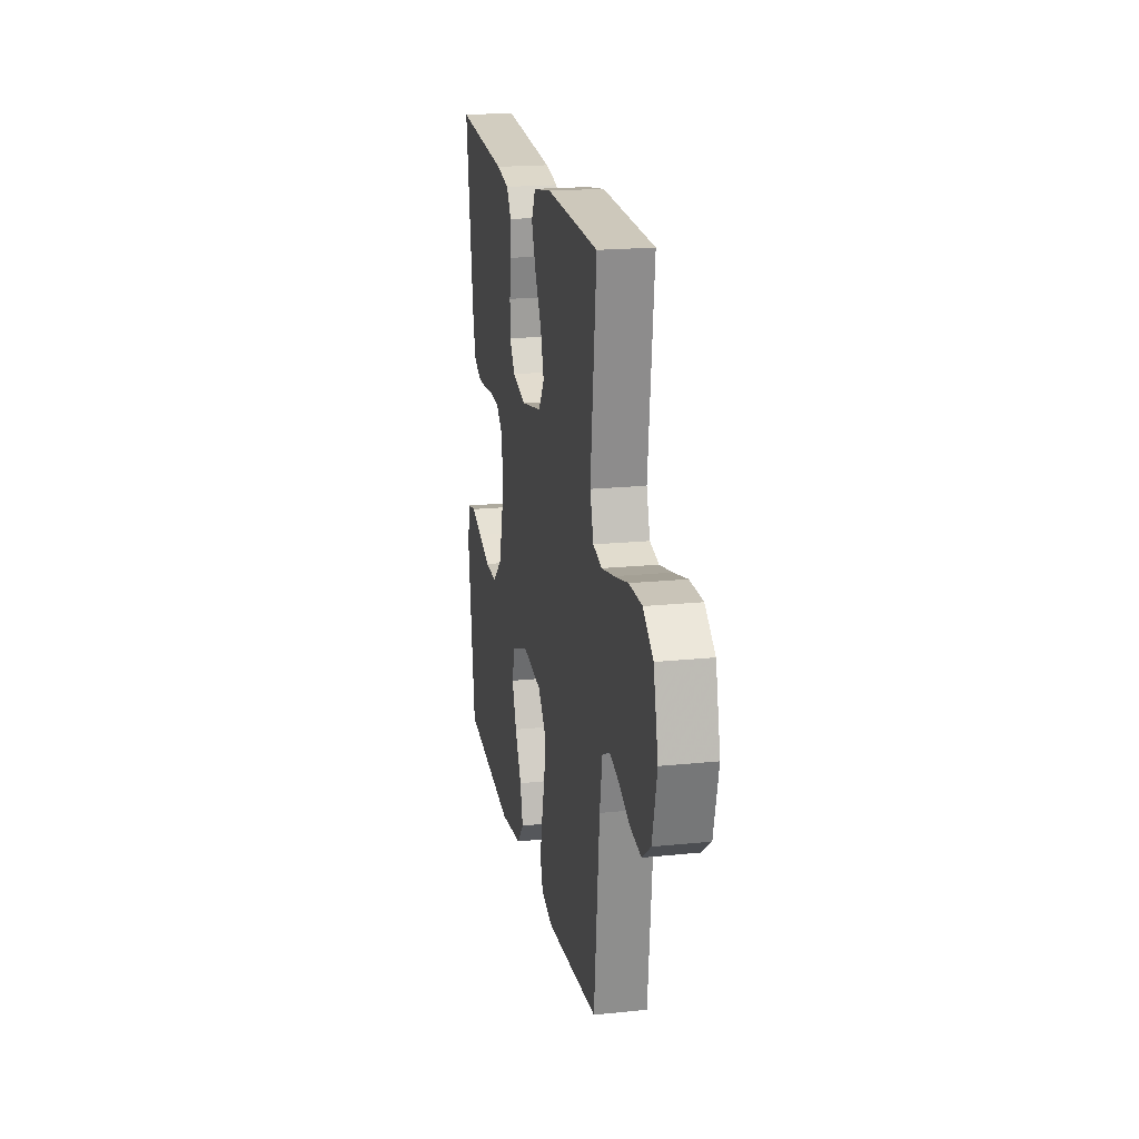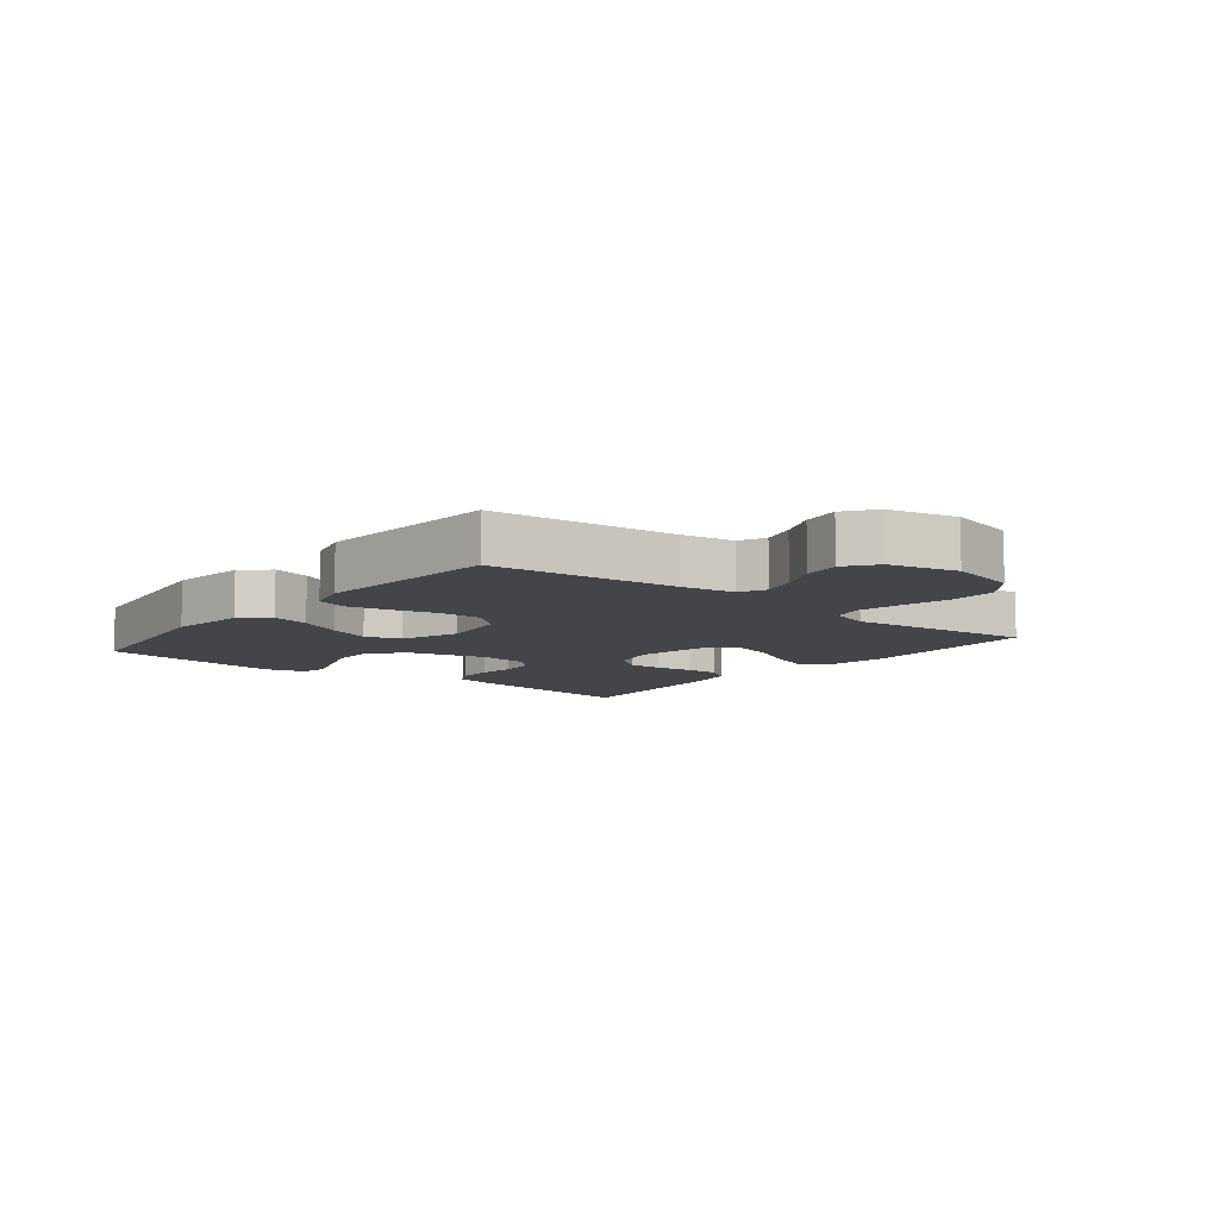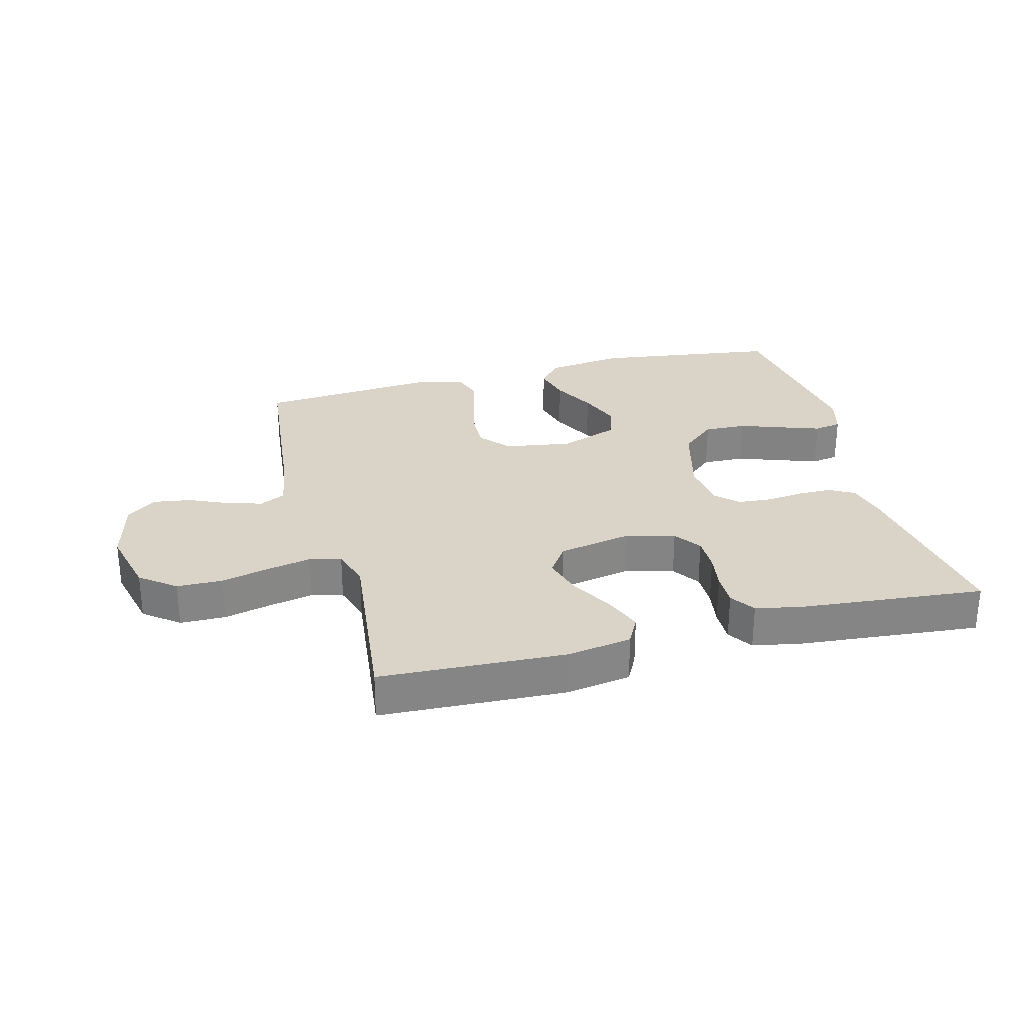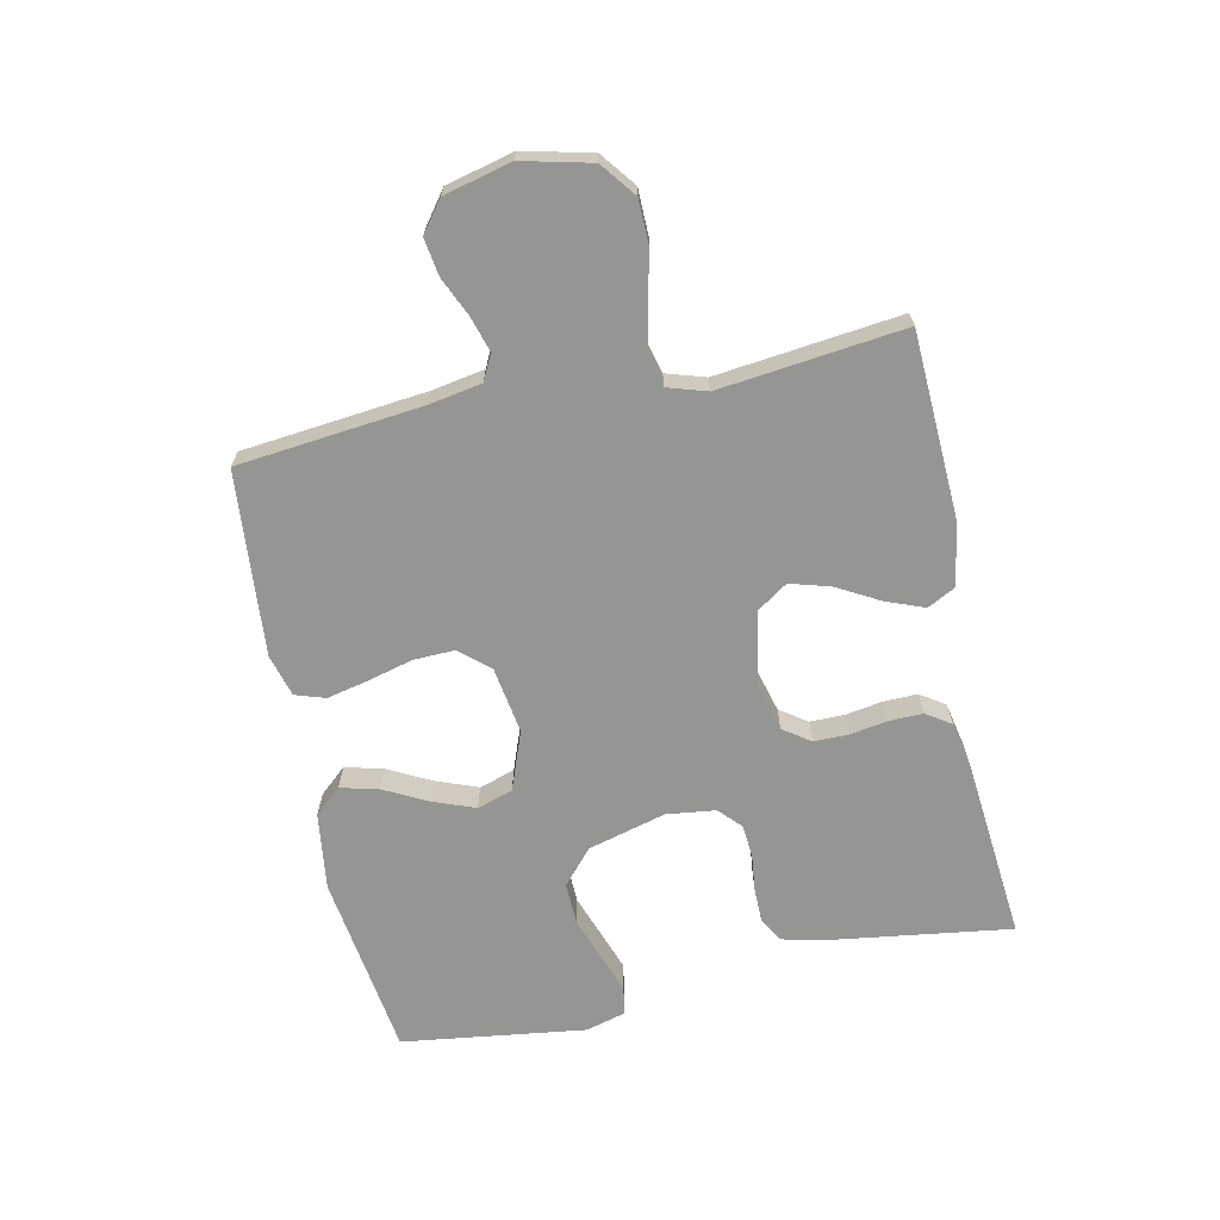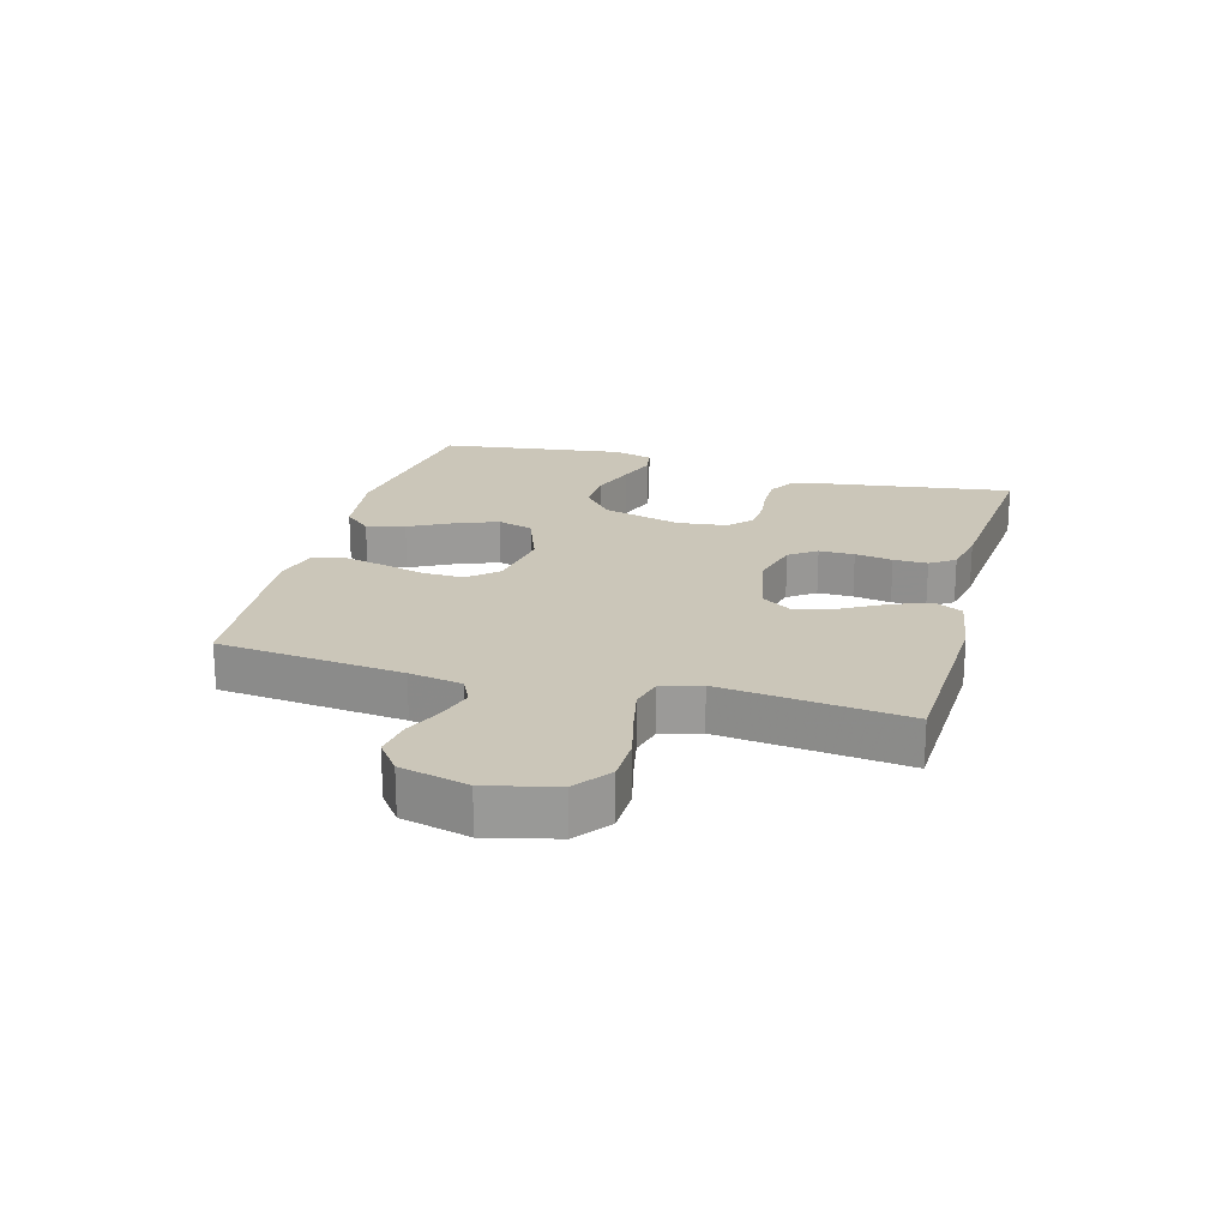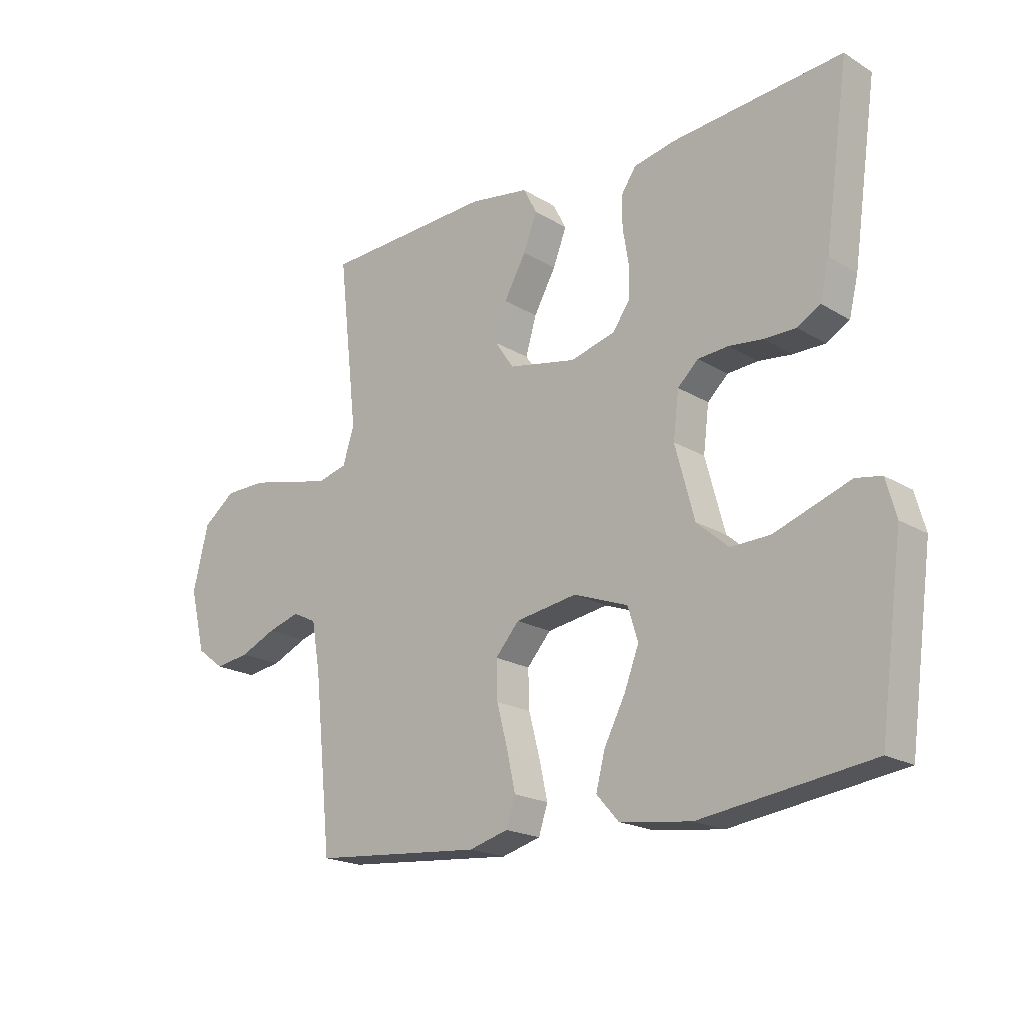
<metadata>
{"format":"obj","ext":"obj","renderer":"f3d","projection":"perspective","resolution":1024,"background":"white","views":[{"elev":19.4,"azim":-100.9,"up":"+Z"},{"elev":-9.0,"azim":-128.8,"up":"+Y"},{"elev":28.5,"azim":-14.6,"up":"+Y"},{"elev":-67.4,"azim":-77.9,"up":"+Y"},{"elev":20.9,"azim":-74.6,"up":"+Y"},{"elev":-19.7,"azim":41.9,"up":"+Z"}]}
</metadata>
<code>
v -0.5 0.07 -0.5
v -0.531 0.07 -0.2
v -0.546 0.07 -0.114
v -0.588 0.07 -0.093
v -0.645 0.07 -0.11
v -0.708 0.07 -0.138
v -0.769 0.07 -0.147
v -0.818 0.07 -0.11
v -0.845 0.07 0
v -0.818 0.07 0.112
v -0.761 0.07 0.156
v -0.687 0.07 0.157
v -0.609 0.07 0.138
v -0.537 0.07 0.123
v -0.486 0.07 0.136
v -0.466 0.07 0.2
v -0.5 0.07 0.5
v -0.2 0.07 0.513
v -0.095 0.07 0.496
v -0.071 0.07 0.45
v -0.095 0.07 0.388
v -0.134 0.07 0.318
v -0.153 0.07 0.253
v -0.12 0.07 0.204
v 0 0.07 0.18
v 0.079 0.07 0.201
v 0.11 0.07 0.245
v 0.11 0.07 0.302
v 0.1 0.07 0.363
v 0.099 0.07 0.418
v 0.126 0.07 0.458
v 0.2 0.07 0.473
v 0.5 0.07 0.5
v 0.457 0.07 0.2
v 0.441 0.07 0.134
v 0.4 0.07 0.111
v 0.344 0.07 0.111
v 0.285 0.07 0.118
v 0.231 0.07 0.114
v 0.195 0.07 0.08
v 0.185 0.07 0
v 0.219 0.07 -0.127
v 0.275 0.07 -0.176
v 0.344 0.07 -0.174
v 0.415 0.07 -0.149
v 0.478 0.07 -0.127
v 0.523 0.07 -0.135
v 0.541 0.07 -0.2
v 0.5 0.07 -0.5
v 0.2 0.07 -0.541
v 0.074 0.07 -0.524
v 0.035 0.07 -0.48
v 0.051 0.07 -0.418
v 0.088 0.07 -0.347
v 0.114 0.07 -0.279
v 0.096 0.07 -0.221
v 0 0.07 -0.185
v -0.109 0.07 -0.202
v -0.151 0.07 -0.25
v -0.149 0.07 -0.317
v -0.13 0.07 -0.39
v -0.115 0.07 -0.458
v -0.131 0.07 -0.507
v -0.2 0.07 -0.526
v -0.5 0 -0.5
v -0.531 0 -0.2
v -0.546 0 -0.114
v -0.588 0 -0.093
v -0.645 0 -0.11
v -0.708 0 -0.138
v -0.769 0 -0.147
v -0.818 0 -0.11
v -0.845 0 0
v -0.818 0 0.112
v -0.761 0 0.156
v -0.687 0 0.157
v -0.609 0 0.138
v -0.537 0 0.123
v -0.486 0 0.136
v -0.466 0 0.2
v -0.5 0 0.5
v -0.2 0 0.513
v -0.095 0 0.496
v -0.071 0 0.45
v -0.095 0 0.388
v -0.134 0 0.318
v -0.153 0 0.253
v -0.12 0 0.204
v 0 0 0.18
v 0.079 0 0.201
v 0.11 0 0.245
v 0.11 0 0.302
v 0.1 0 0.363
v 0.099 0 0.418
v 0.126 0 0.458
v 0.2 0 0.473
v 0.5 0 0.5
v 0.457 0 0.2
v 0.441 0 0.134
v 0.4 0 0.111
v 0.344 0 0.111
v 0.285 0 0.118
v 0.231 0 0.114
v 0.195 0 0.08
v 0.185 0 0
v 0.219 0 -0.127
v 0.275 0 -0.176
v 0.344 0 -0.174
v 0.415 0 -0.149
v 0.478 0 -0.127
v 0.523 0 -0.135
v 0.541 0 -0.2
v 0.5 0 -0.5
v 0.2 0 -0.541
v 0.074 0 -0.524
v 0.035 0 -0.48
v 0.051 0 -0.418
v 0.088 0 -0.347
v 0.114 0 -0.279
v 0.096 0 -0.221
v 0 0 -0.185
v -0.109 0 -0.202
v -0.151 0 -0.25
v -0.149 0 -0.317
v -0.13 0 -0.39
v -0.115 0 -0.458
v -0.131 0 -0.507
v -0.2 0 -0.526
f 64 1 2
f 63 64 2
f 62 63 2
f 61 62 2
f 60 61 2
f 59 60 2 3
f 58 59 3 4
f 57 58 4
f 52 53 54
f 51 52 54
f 50 51 54
f 49 50 54
f 48 49 54
f 47 48 54
f 46 47 54
f 45 46 54
f 44 45 54
f 43 44 54 55
f 42 43 55 56
f 36 37 38
f 35 36 38
f 34 35 38
f 33 34 38
f 32 33 38
f 31 32 38
f 30 31 38
f 29 30 38
f 28 29 38
f 27 28 38 39
f 26 27 39 40
f 20 21 22
f 19 20 22
f 18 19 22
f 17 18 22
f 16 17 22
f 15 16 22 23
f 11 12 13
f 10 11 13
f 9 10 13
f 8 9 13
f 7 8 13
f 6 7 13
f 5 6 13
f 4 5 13 14
f 57 4 14 15
f 56 57 15
f 42 56 15
f 41 42 15
f 25 26 40 41
f 24 25 41 15
f 15 23 24
f 66 65 128
f 66 128 127
f 66 127 126
f 66 126 125
f 66 125 124
f 67 66 124 123
f 68 67 123 122
f 68 122 121
f 118 117 116
f 118 116 115
f 118 115 114
f 118 114 113
f 118 113 112
f 118 112 111
f 118 111 110
f 118 110 109
f 118 109 108
f 119 118 108 107
f 120 119 107 106
f 102 101 100
f 102 100 99
f 102 99 98
f 102 98 97
f 102 97 96
f 102 96 95
f 102 95 94
f 102 94 93
f 102 93 92
f 103 102 92 91
f 104 103 91 90
f 86 85 84
f 86 84 83
f 86 83 82
f 86 82 81
f 86 81 80
f 87 86 80 79
f 77 76 75
f 77 75 74
f 77 74 73
f 77 73 72
f 77 72 71
f 77 71 70
f 77 70 69
f 78 77 69 68
f 79 78 68 121
f 79 121 120
f 79 120 106
f 79 106 105
f 105 104 90 89
f 79 105 89 88
f 88 87 79
f 1 65 66 2
f 2 66 67 3
f 3 67 68 4
f 4 68 69 5
f 5 69 70 6
f 6 70 71 7
f 7 71 72 8
f 8 72 73 9
f 9 73 74 10
f 10 74 75 11
f 11 75 76 12
f 12 76 77 13
f 13 77 78 14
f 14 78 79 15
f 15 79 80 16
f 16 80 81 17
f 17 81 82 18
f 18 82 83 19
f 19 83 84 20
f 20 84 85 21
f 21 85 86 22
f 22 86 87 23
f 23 87 88 24
f 24 88 89 25
f 25 89 90 26
f 26 90 91 27
f 27 91 92 28
f 28 92 93 29
f 29 93 94 30
f 30 94 95 31
f 31 95 96 32
f 32 96 97 33
f 33 97 98 34
f 34 98 99 35
f 35 99 100 36
f 36 100 101 37
f 37 101 102 38
f 38 102 103 39
f 39 103 104 40
f 40 104 105 41
f 41 105 106 42
f 42 106 107 43
f 43 107 108 44
f 44 108 109 45
f 45 109 110 46
f 46 110 111 47
f 47 111 112 48
f 48 112 113 49
f 49 113 114 50
f 50 114 115 51
f 51 115 116 52
f 52 116 117 53
f 53 117 118 54
f 54 118 119 55
f 55 119 120 56
f 56 120 121 57
f 57 121 122 58
f 58 122 123 59
f 59 123 124 60
f 60 124 125 61
f 61 125 126 62
f 62 126 127 63
f 63 127 128 64
f 64 128 65 1

</code>
